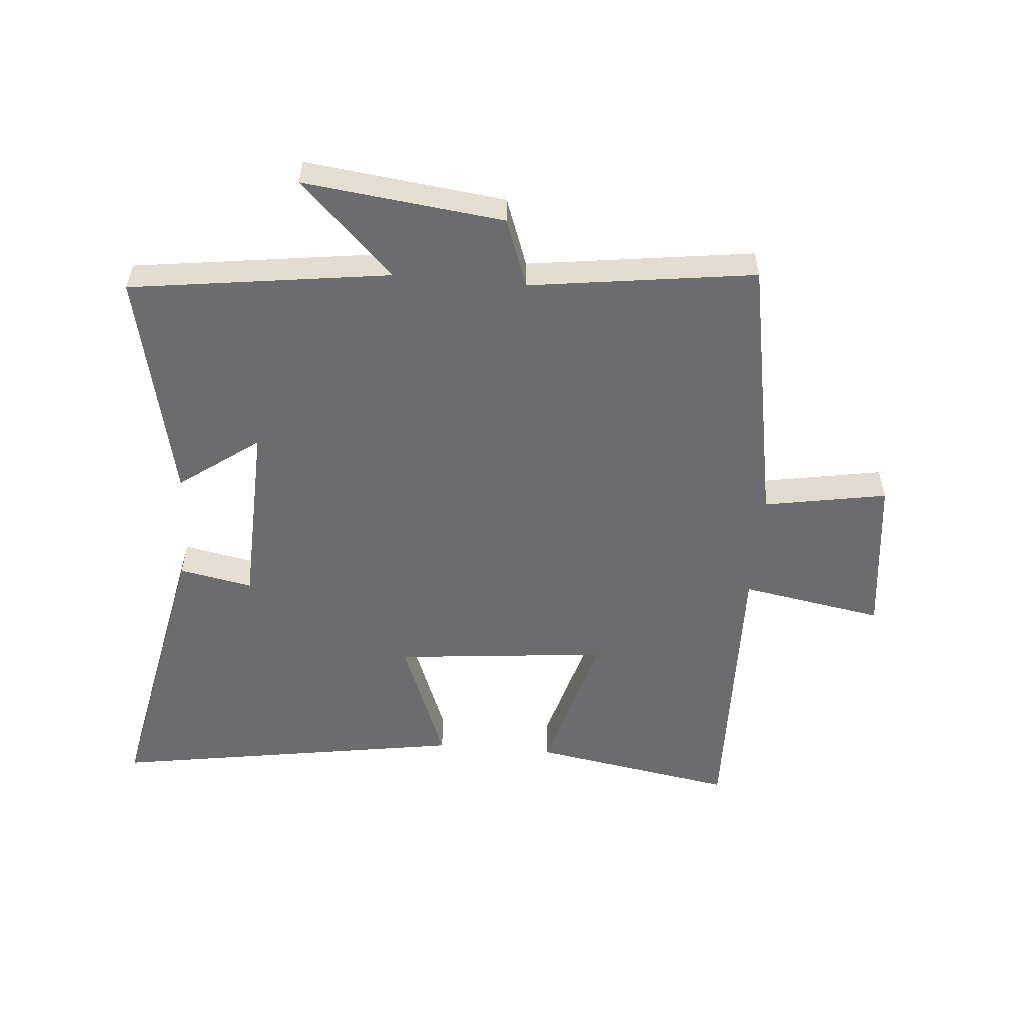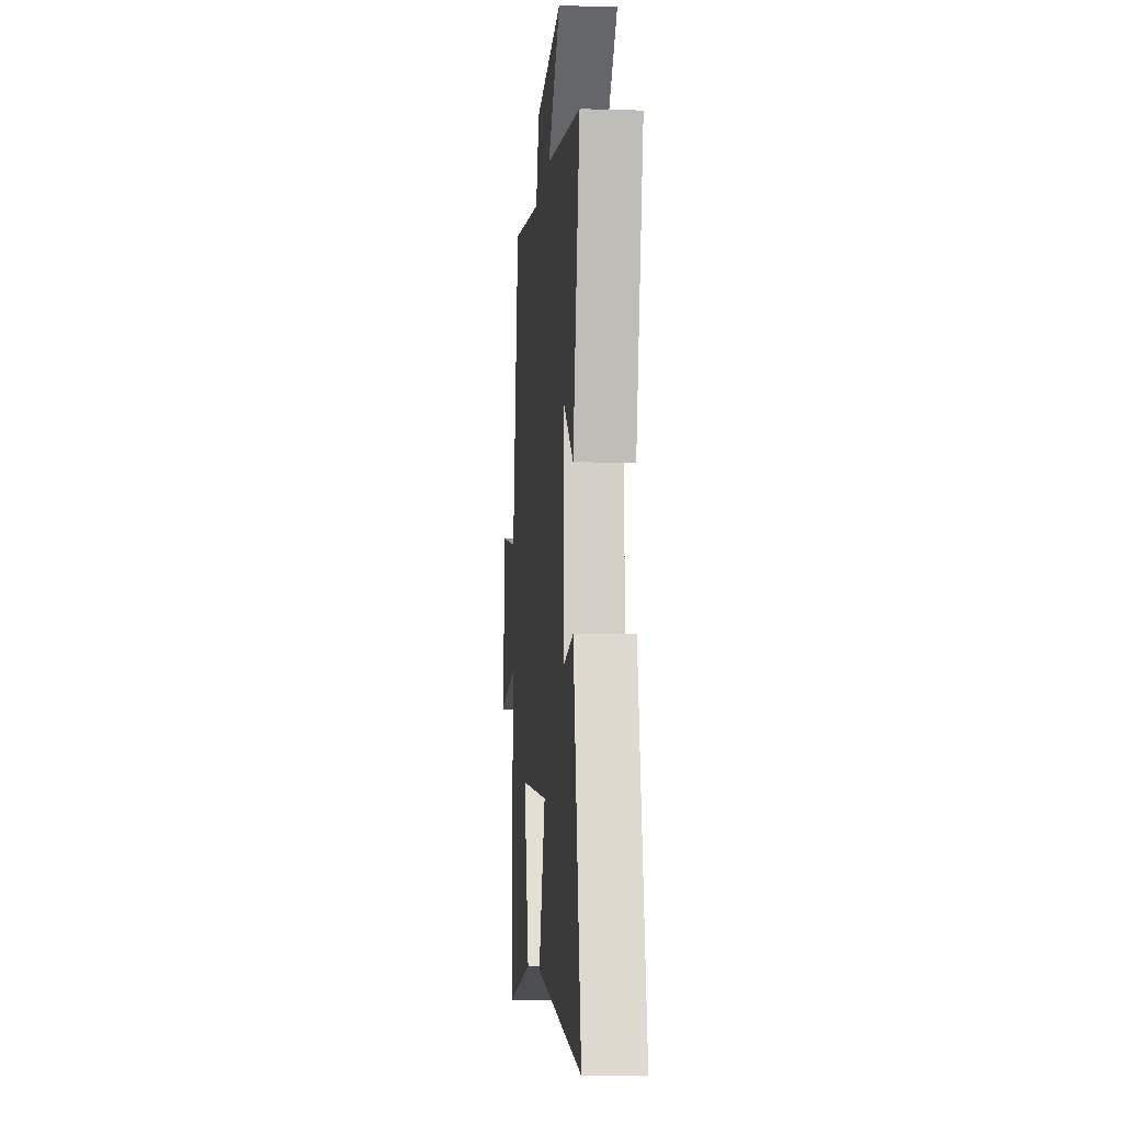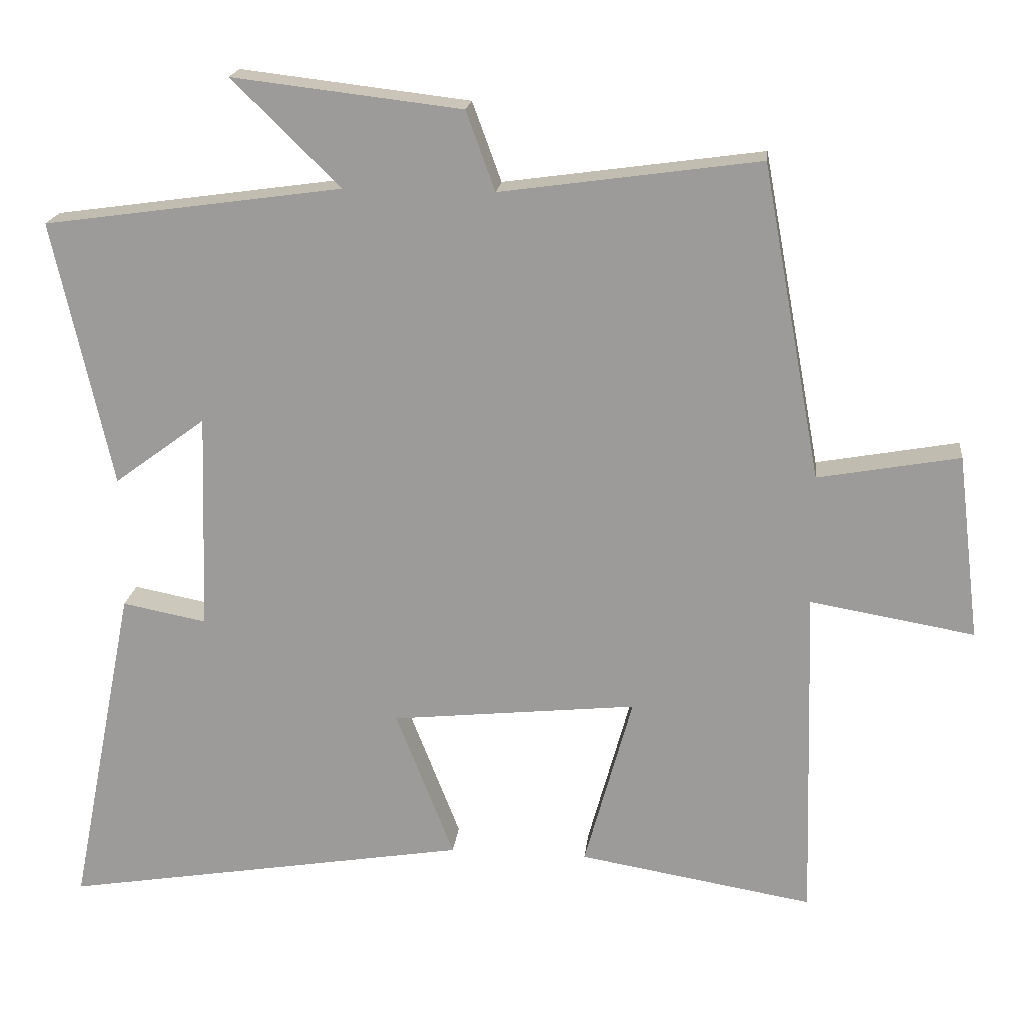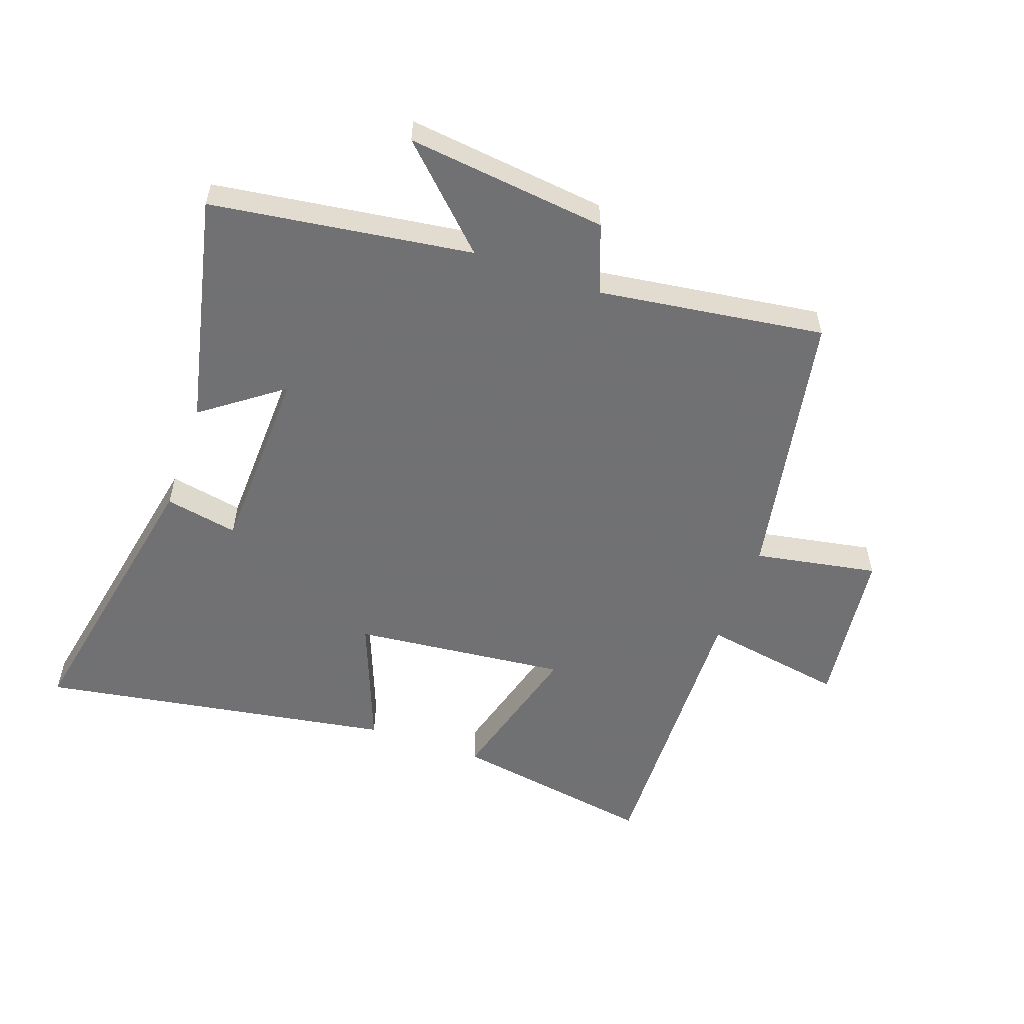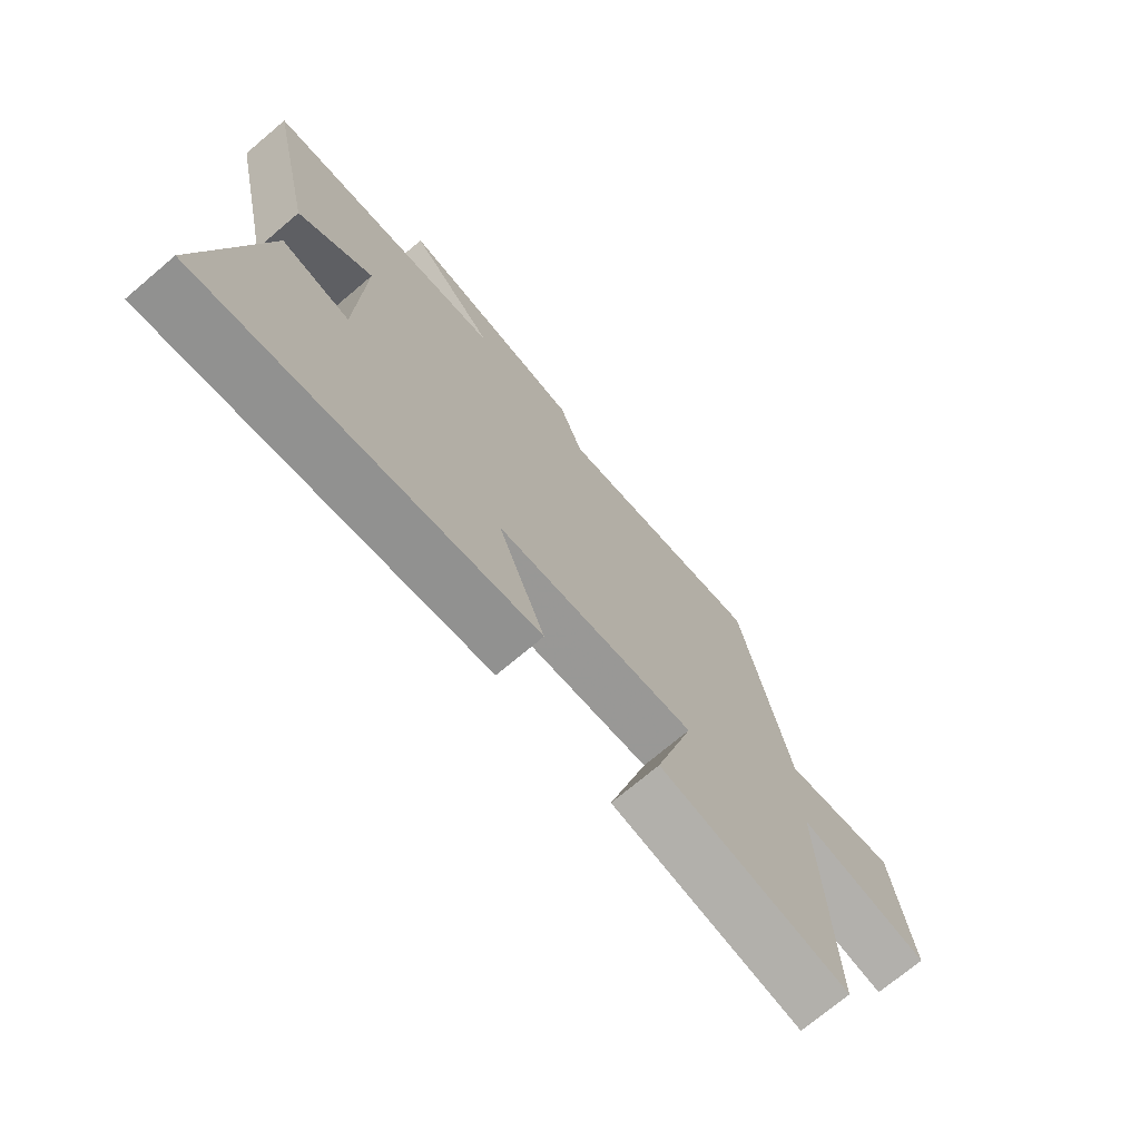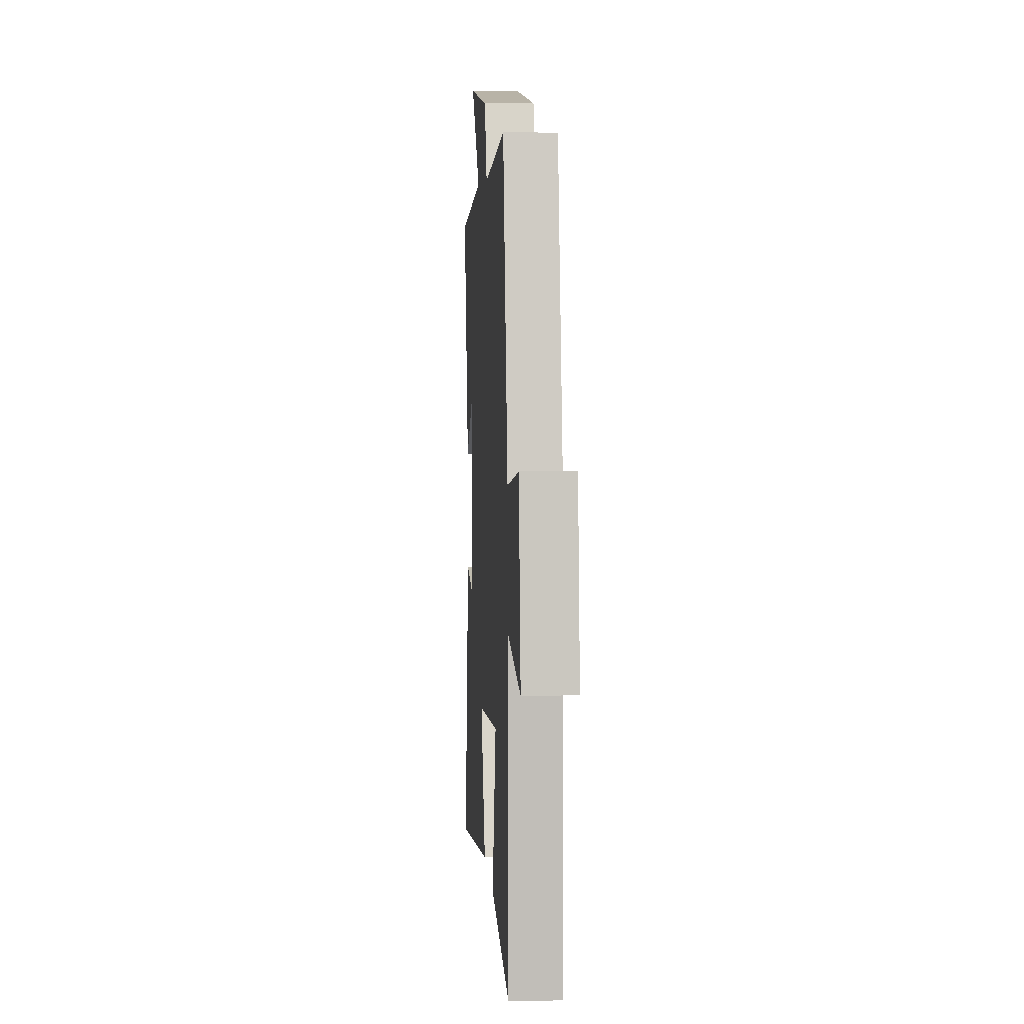
<metadata>
{"format":"obj","ext":"obj","renderer":"f3d","projection":"perspective","resolution":1024,"background":"white","views":[{"elev":-53.8,"azim":-5.0,"up":"+Y"},{"elev":-7.3,"azim":-94.8,"up":"+Z"},{"elev":19.1,"azim":6.4,"up":"+Z"},{"elev":-55.3,"azim":-19.5,"up":"+Y"},{"elev":-72.7,"azim":-49.8,"up":"+Z"},{"elev":6.1,"azim":86.1,"up":"+Z"}]}
</metadata>
<code>
v -0.583 0.07 0.441
v -0.161 0.07 0.5
v -0.314 0.07 0.65
v 0.01 0.07 0.612
v 0.051 0.07 0.5
v 0.417 0.07 0.551
v 0.5 0.07 0.107
v 0.7 0.07 0.143
v 0.732 0.07 -0.119
v 0.5 0.07 -0.079
v 0.514 0.07 -0.556
v 0.182 0.07 -0.5
v 0.25 0.07 -0.253
v -0.098 0.07 -0.289
v -0.016 0.07 -0.5
v -0.593 0.07 -0.595
v -0.5 0.07 -0.125
v -0.381 0.07 -0.148
v -0.371 0.07 0.16
v -0.5 0.07 0.065
v -0.583 0 0.441
v -0.161 0 0.5
v -0.314 0 0.65
v 0.01 0 0.612
v 0.051 0 0.5
v 0.417 0 0.551
v 0.5 0 0.107
v 0.7 0 0.143
v 0.732 0 -0.119
v 0.5 0 -0.079
v 0.514 0 -0.556
v 0.182 0 -0.5
v 0.25 0 -0.253
v -0.098 0 -0.289
v -0.016 0 -0.5
v -0.593 0 -0.595
v -0.5 0 -0.125
v -0.381 0 -0.148
v -0.371 0 0.16
v -0.5 0 0.065
f 19 20 1 2
f 18 19 2
f 15 16 17 18
f 14 15 18
f 13 14 18 2
f 10 11 12 13
f 10 13 2
f 7 8 9 10
f 5 6 7 10
f 5 10 2 3
f 3 4 5
f 22 21 40 39
f 22 39 38
f 38 37 36 35
f 38 35 34
f 22 38 34 33
f 33 32 31 30
f 22 33 30
f 30 29 28 27
f 30 27 26 25
f 23 22 30 25
f 25 24 23
f 1 21 22 2
f 2 22 23 3
f 3 23 24 4
f 4 24 25 5
f 5 25 26 6
f 6 26 27 7
f 7 27 28 8
f 8 28 29 9
f 9 29 30 10
f 10 30 31 11
f 11 31 32 12
f 12 32 33 13
f 13 33 34 14
f 14 34 35 15
f 15 35 36 16
f 16 36 37 17
f 17 37 38 18
f 18 38 39 19
f 19 39 40 20
f 20 40 21 1

</code>
